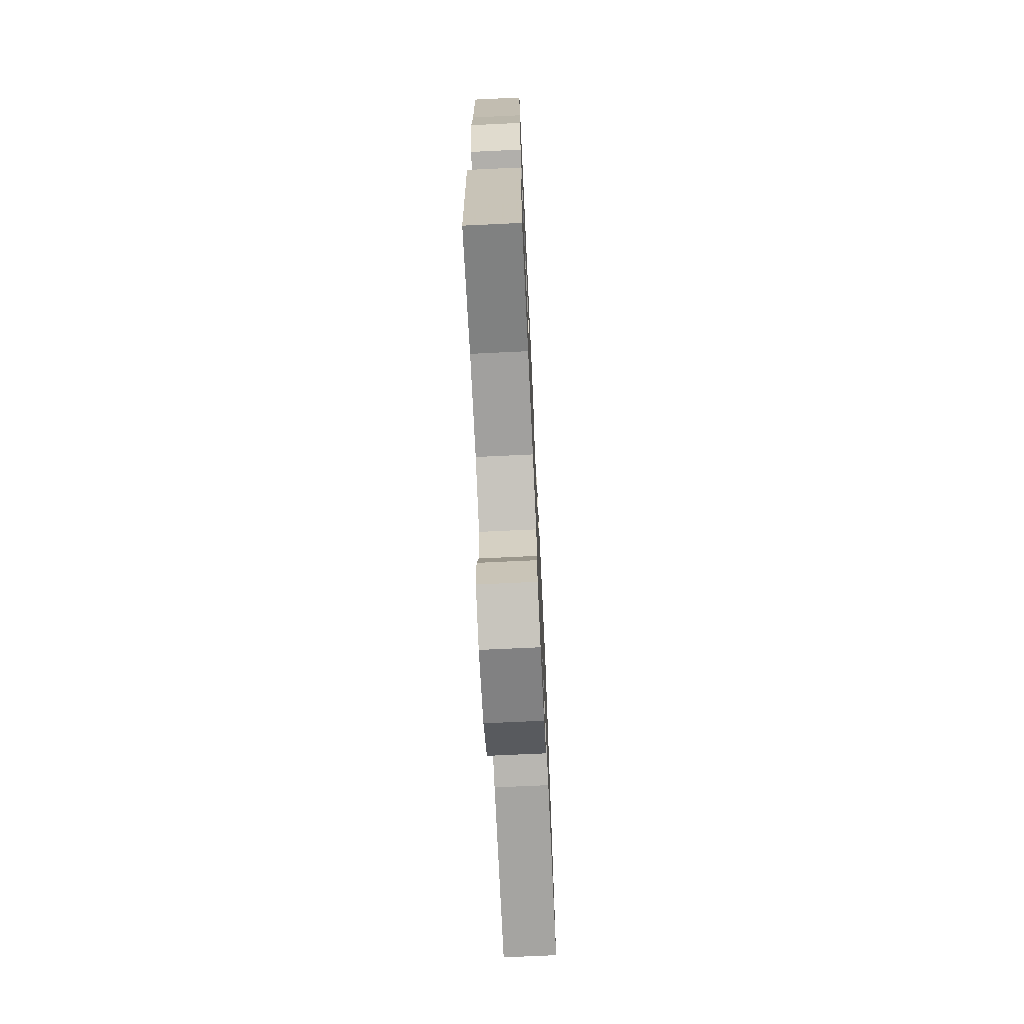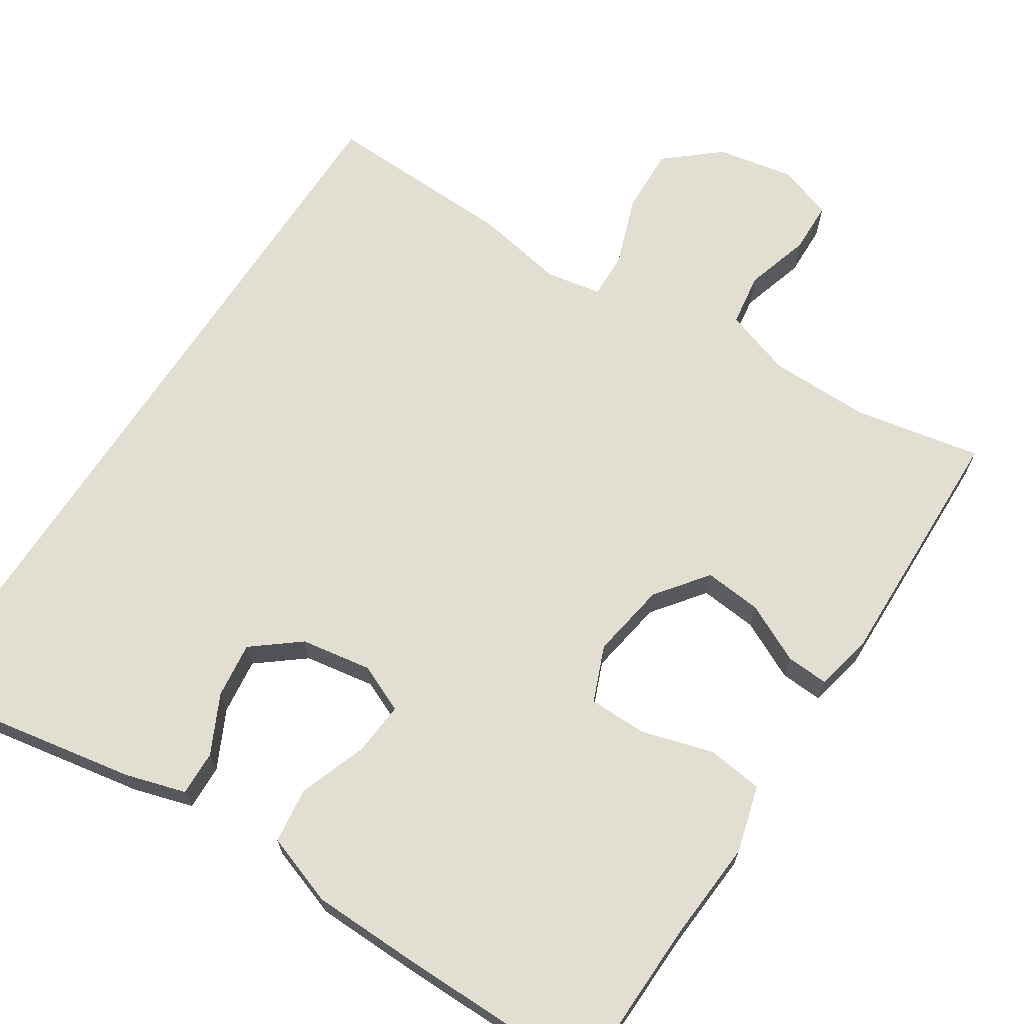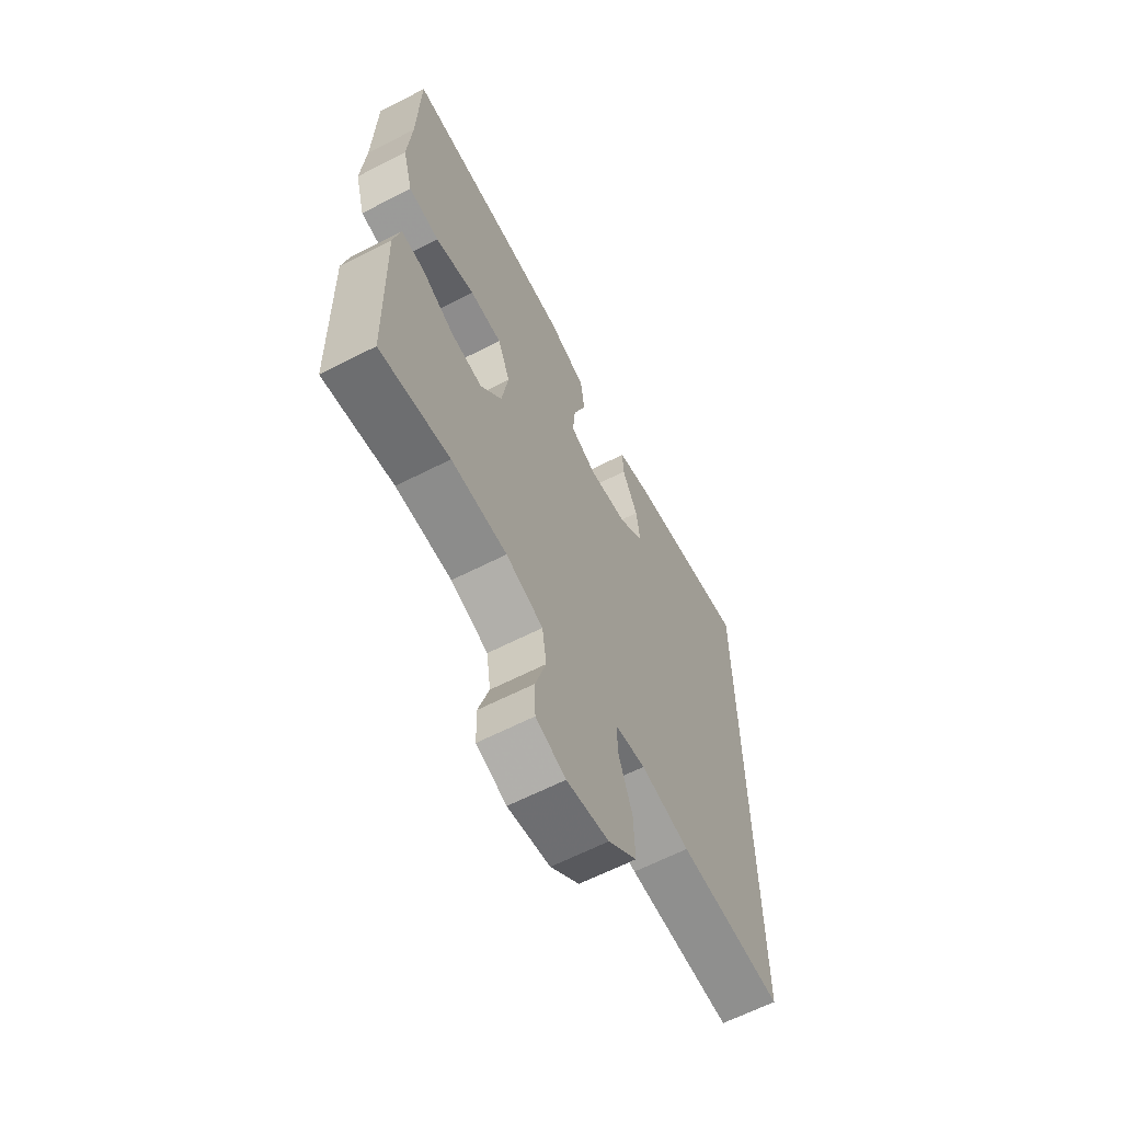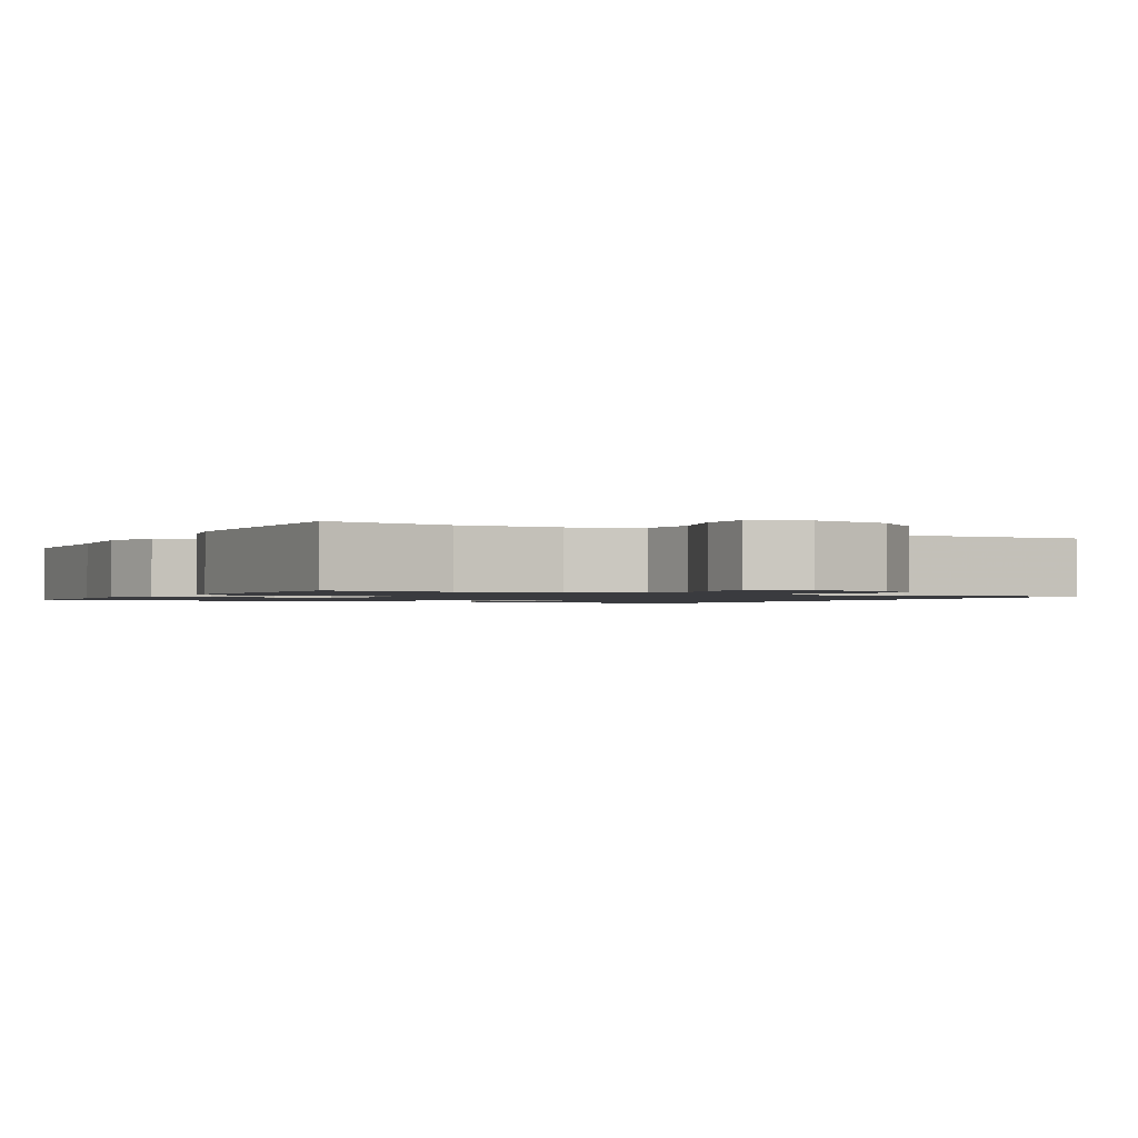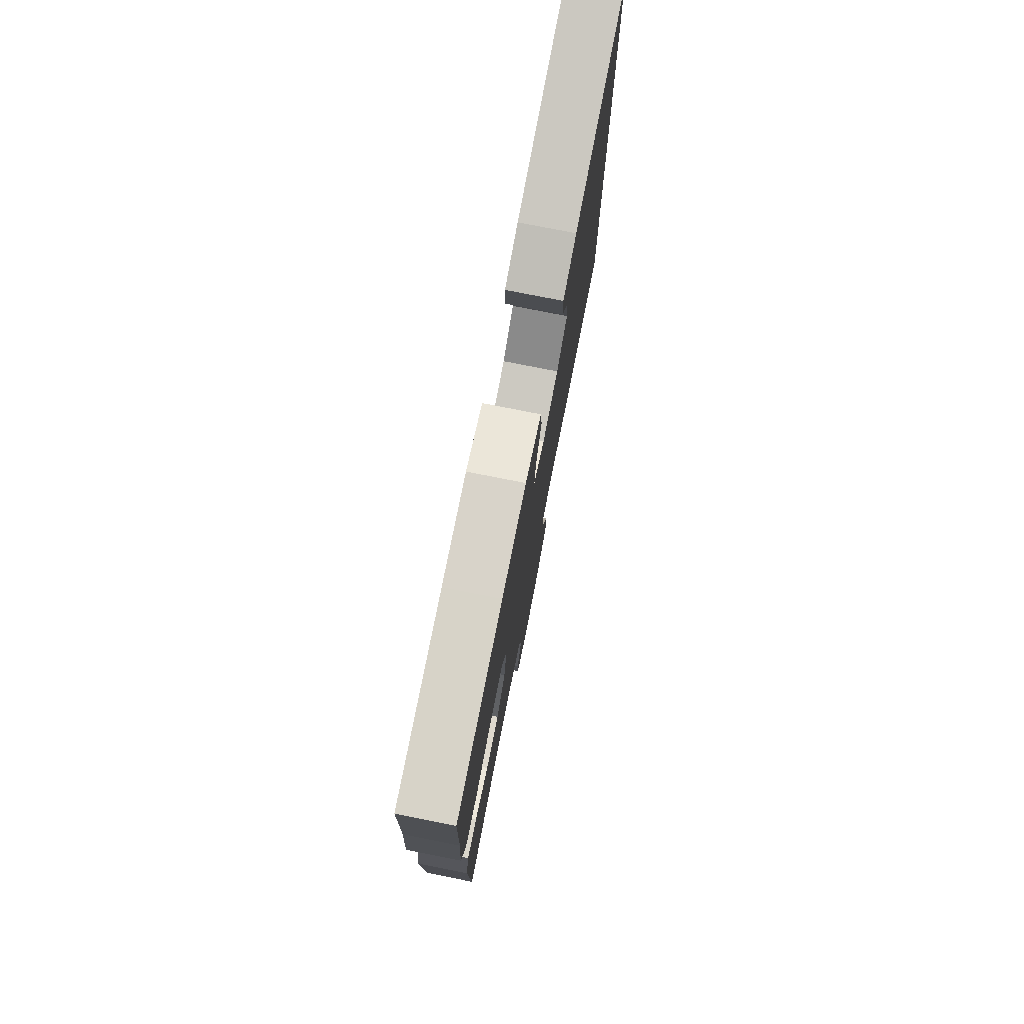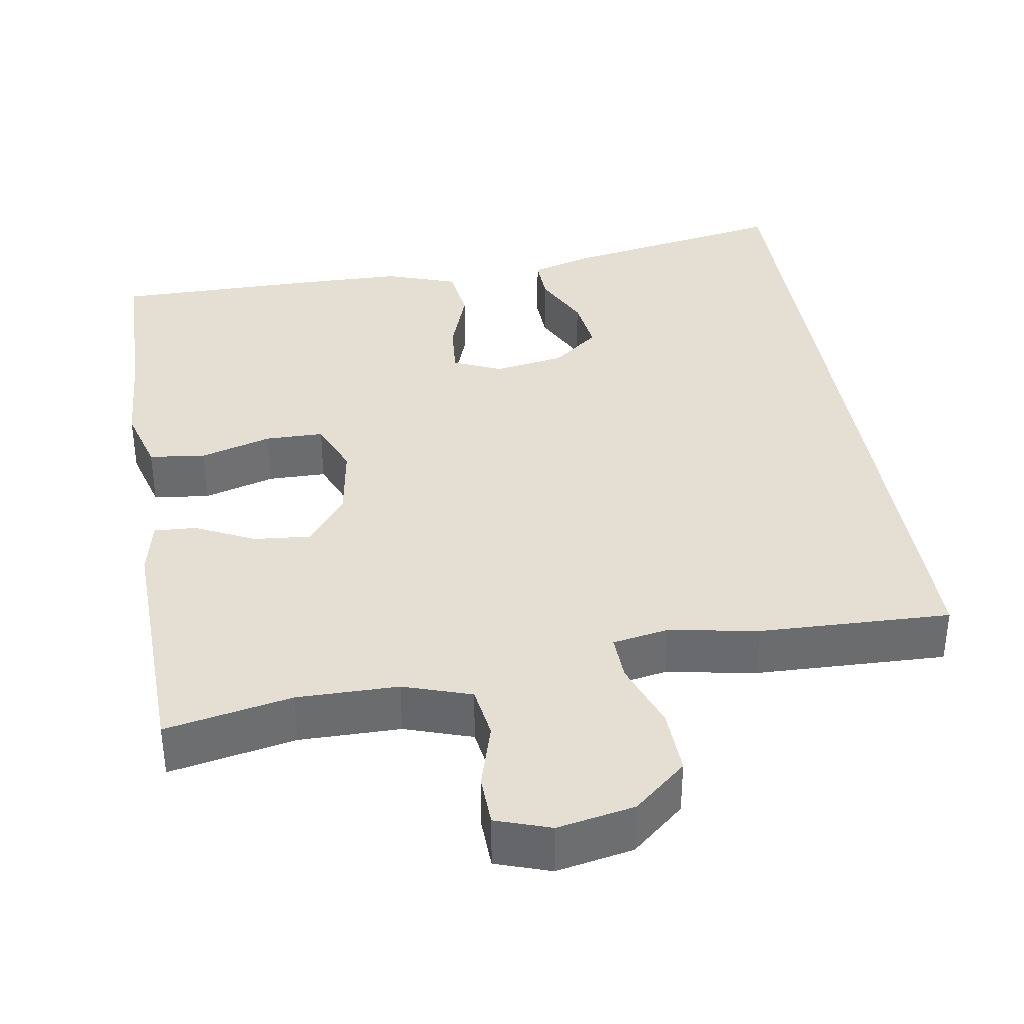
<metadata>
{"format":"obj","ext":"obj","renderer":"f3d","projection":"perspective","resolution":1024,"background":"white","views":[{"elev":-71.3,"azim":92.7,"up":"+Z"},{"elev":67.8,"azim":33.0,"up":"+Y"},{"elev":-63.7,"azim":117.3,"up":"+Z"},{"elev":-1.3,"azim":152.7,"up":"+Y"},{"elev":77.2,"azim":101.2,"up":"+Z"},{"elev":36.9,"azim":170.7,"up":"+Y"}]}
</metadata>
<code>
v 0.5 0.07 -0.5
v 0.337 0.07 -0.468
v 0.207 0.07 -0.469
v 0.12 0.07 -0.498
v 0.11 0.07 -0.566
v 0.135 0.07 -0.65
v 0.133 0.07 -0.716
v 0.063 0.07 -0.74
v -0.036 0.07 -0.721
v -0.104 0.07 -0.663
v -0.101 0.07 -0.578
v -0.069 0.07 -0.489
v -0.067 0.07 -0.429
v -0.139 0.07 -0.416
v -0.254 0.07 -0.437
v -0.5 0.07 -0.445
v -0.5 0.07 0.553
v -0.204 0.07 0.5
v -0.127 0.07 0.477
v -0.129 0.07 0.419
v -0.166 0.07 0.344
v -0.175 0.07 0.272
v -0.115 0.07 0.224
v -0.024 0.07 0.209
v 0.038 0.07 0.236
v 0.032 0.07 0.305
v 0.001 0.07 0.392
v 0.01 0.07 0.464
v 0.102 0.07 0.496
v 0.24 0.07 0.499
v 0.5 0.07 0.5
v 0.505 0.07 0.284
v 0.514 0.07 0.154
v 0.49 0.07 0.068
v 0.418 0.07 0.059
v 0.326 0.07 0.086
v 0.251 0.07 0.085
v 0.222 0.07 0.014
v 0.238 0.07 -0.084
v 0.288 0.07 -0.15
v 0.362 0.07 -0.143
v 0.438 0.07 -0.106
v 0.492 0.07 -0.103
v 0.508 0.07 -0.177
v 0.5 0 -0.5
v 0.337 0 -0.468
v 0.207 0 -0.469
v 0.12 0 -0.498
v 0.11 0 -0.566
v 0.135 0 -0.65
v 0.133 0 -0.716
v 0.063 0 -0.74
v -0.036 0 -0.721
v -0.104 0 -0.663
v -0.101 0 -0.578
v -0.069 0 -0.489
v -0.067 0 -0.429
v -0.139 0 -0.416
v -0.254 0 -0.437
v -0.5 0 -0.445
v -0.5 0 0.553
v -0.204 0 0.5
v -0.127 0 0.477
v -0.129 0 0.419
v -0.166 0 0.344
v -0.175 0 0.272
v -0.115 0 0.224
v -0.024 0 0.209
v 0.038 0 0.236
v 0.032 0 0.305
v 0.001 0 0.392
v 0.01 0 0.464
v 0.102 0 0.496
v 0.24 0 0.499
v 0.5 0 0.5
v 0.505 0 0.284
v 0.514 0 0.154
v 0.49 0 0.068
v 0.418 0 0.059
v 0.326 0 0.086
v 0.251 0 0.085
v 0.222 0 0.014
v 0.238 0 -0.084
v 0.288 0 -0.15
v 0.362 0 -0.143
v 0.438 0 -0.106
v 0.492 0 -0.103
v 0.508 0 -0.177
f 41 42 43 44
f 40 41 44 1
f 39 40 1 2
f 33 34 35 36
f 32 33 36 37
f 31 32 37
f 30 31 37
f 29 30 37 38
f 26 27 28 29
f 25 26 29 38
f 18 19 20 21
f 18 21 22
f 17 18 22
f 14 15 16 17
f 13 14 17 22
f 9 10 11 12
f 9 12 13
f 8 9 13
f 5 6 7 8
f 4 5 8 13
f 3 4 13 22
f 39 2 3 22
f 24 25 38 39
f 23 24 39
f 22 23 39
f 88 87 86 85
f 45 88 85 84
f 46 45 84 83
f 80 79 78 77
f 81 80 77 76
f 81 76 75
f 81 75 74
f 82 81 74 73
f 73 72 71 70
f 82 73 70 69
f 65 64 63 62
f 66 65 62
f 66 62 61
f 61 60 59 58
f 66 61 58 57
f 56 55 54 53
f 57 56 53
f 57 53 52
f 52 51 50 49
f 57 52 49 48
f 66 57 48 47
f 66 47 46 83
f 83 82 69 68
f 83 68 67
f 83 67 66
f 1 45 46 2
f 2 46 47 3
f 3 47 48 4
f 4 48 49 5
f 5 49 50 6
f 6 50 51 7
f 7 51 52 8
f 8 52 53 9
f 9 53 54 10
f 10 54 55 11
f 11 55 56 12
f 12 56 57 13
f 13 57 58 14
f 14 58 59 15
f 15 59 60 16
f 16 60 61 17
f 17 61 62 18
f 18 62 63 19
f 19 63 64 20
f 20 64 65 21
f 21 65 66 22
f 22 66 67 23
f 23 67 68 24
f 24 68 69 25
f 25 69 70 26
f 26 70 71 27
f 27 71 72 28
f 28 72 73 29
f 29 73 74 30
f 30 74 75 31
f 31 75 76 32
f 32 76 77 33
f 33 77 78 34
f 34 78 79 35
f 35 79 80 36
f 36 80 81 37
f 37 81 82 38
f 38 82 83 39
f 39 83 84 40
f 40 84 85 41
f 41 85 86 42
f 42 86 87 43
f 43 87 88 44
f 44 88 45 1

</code>
